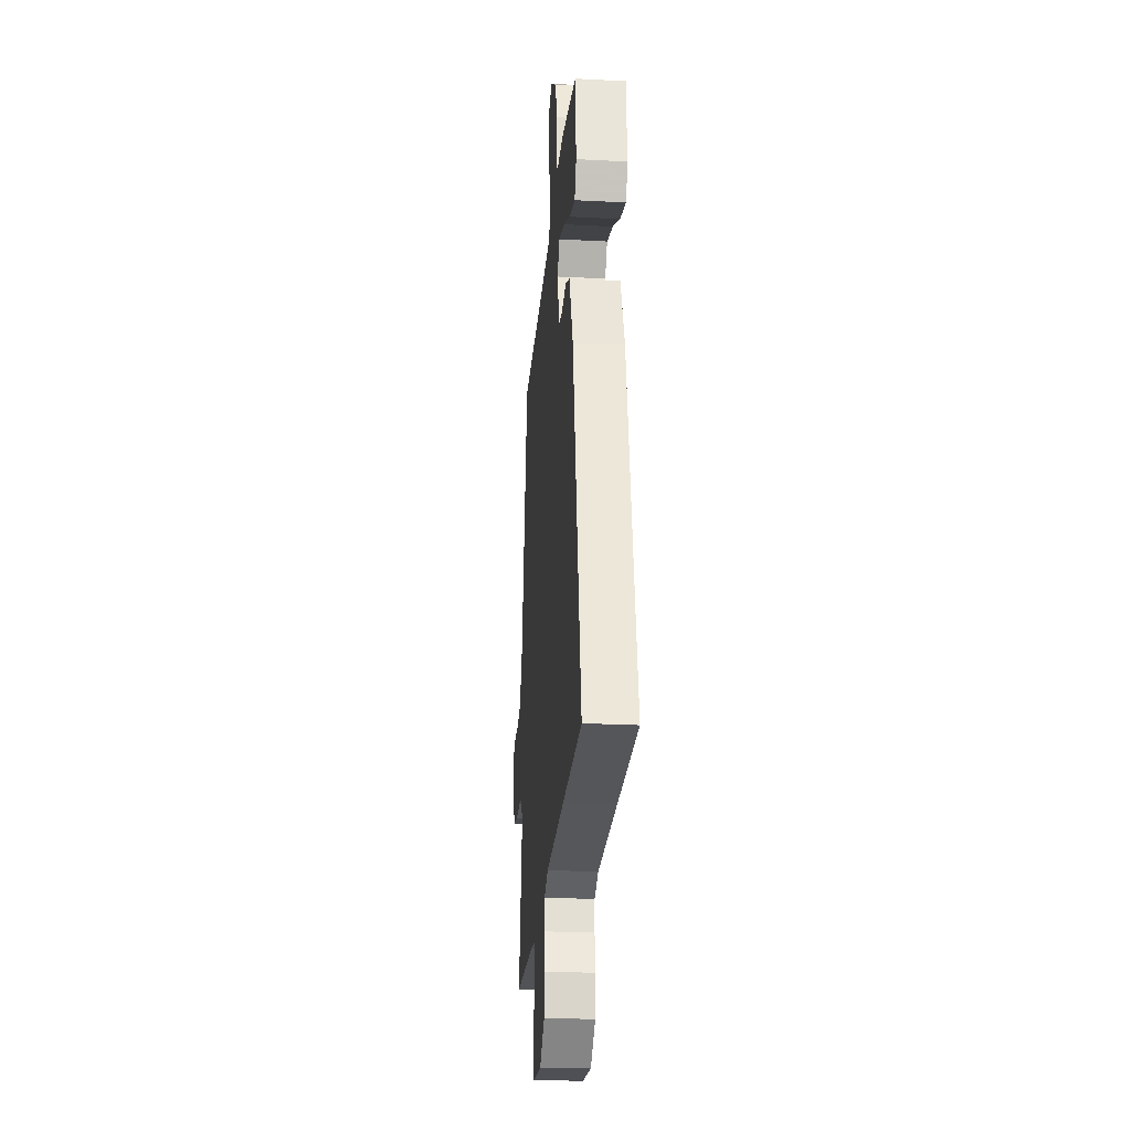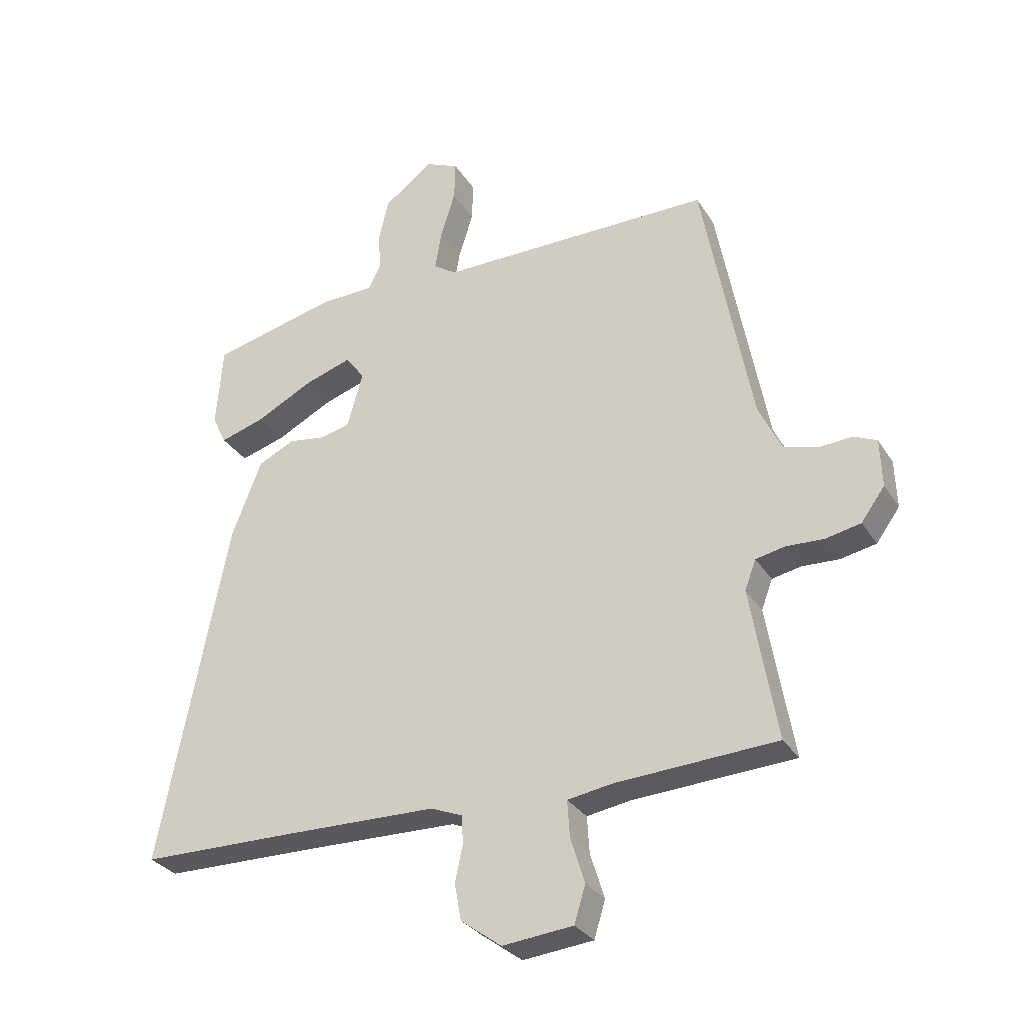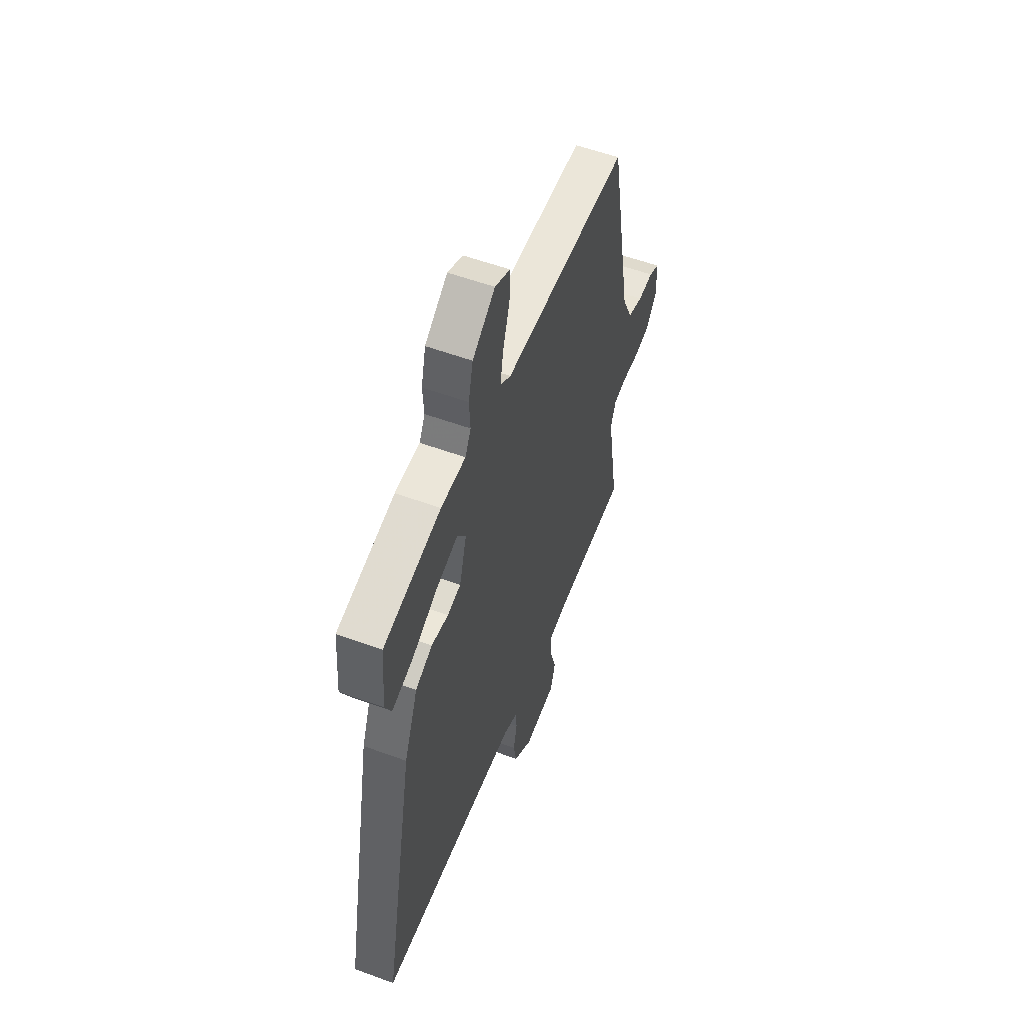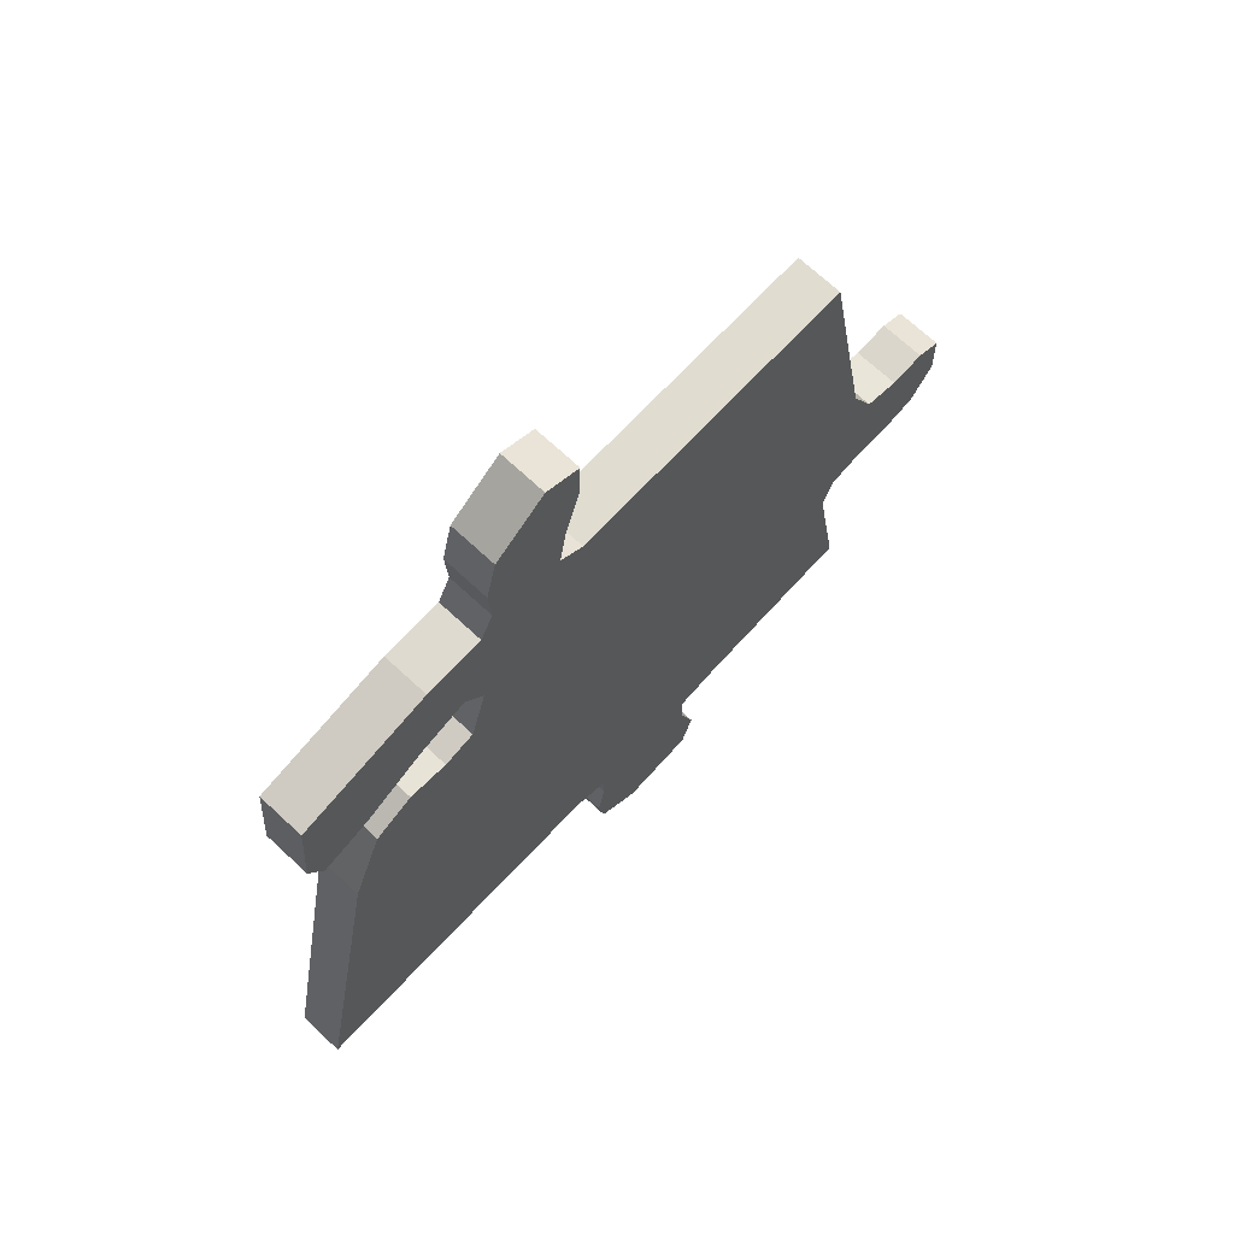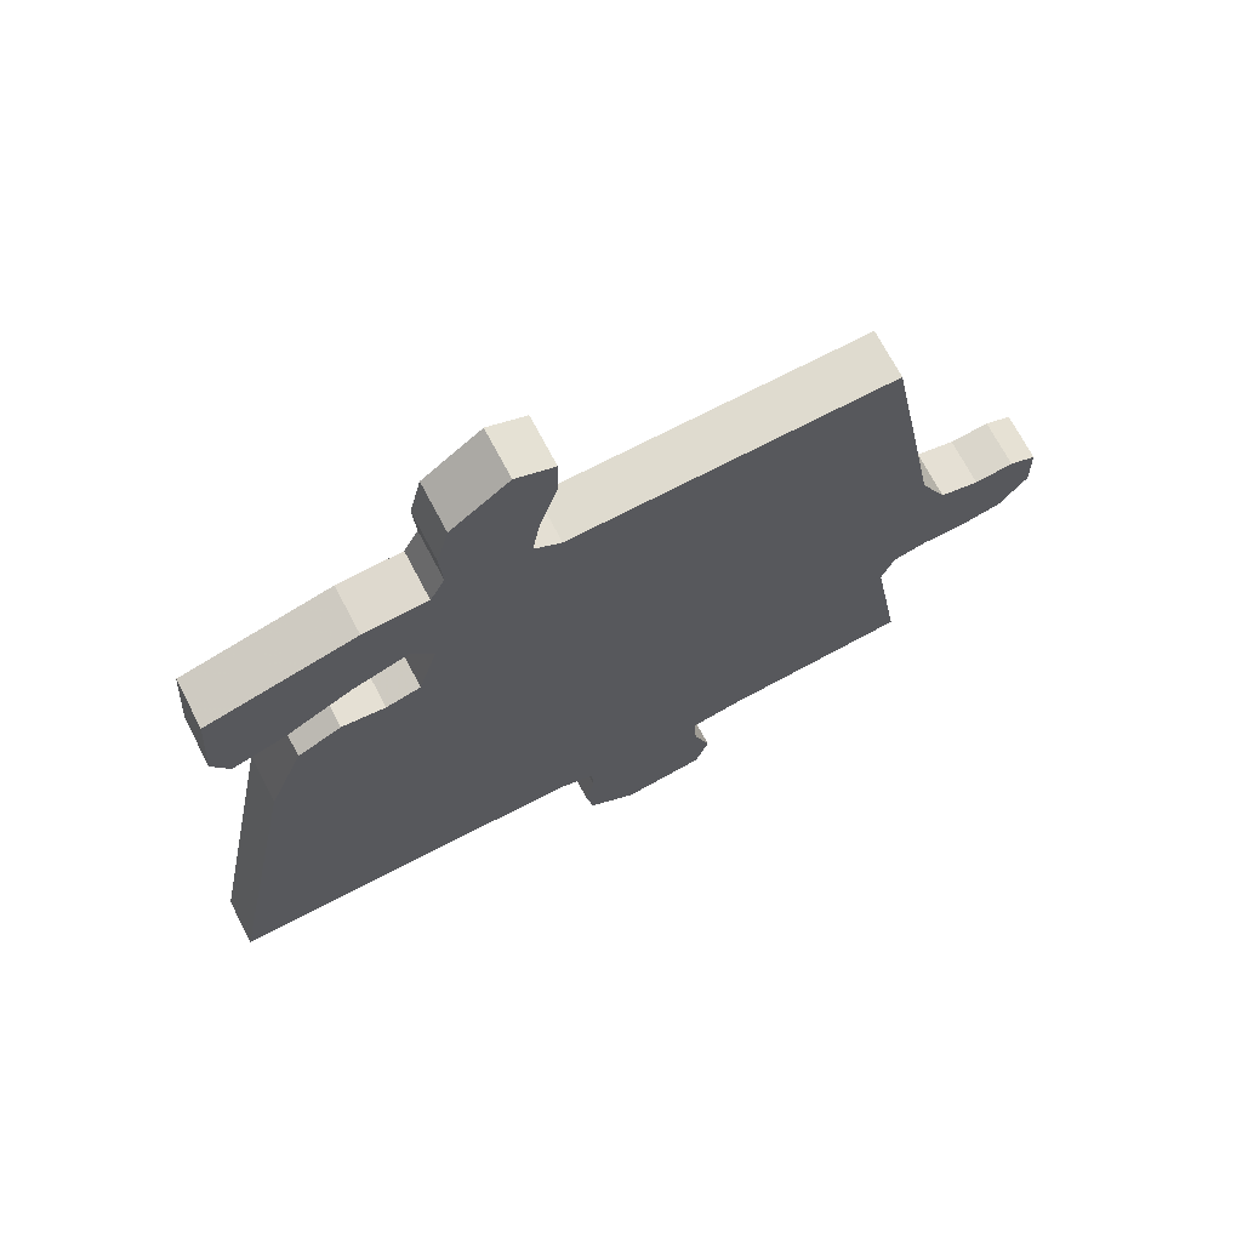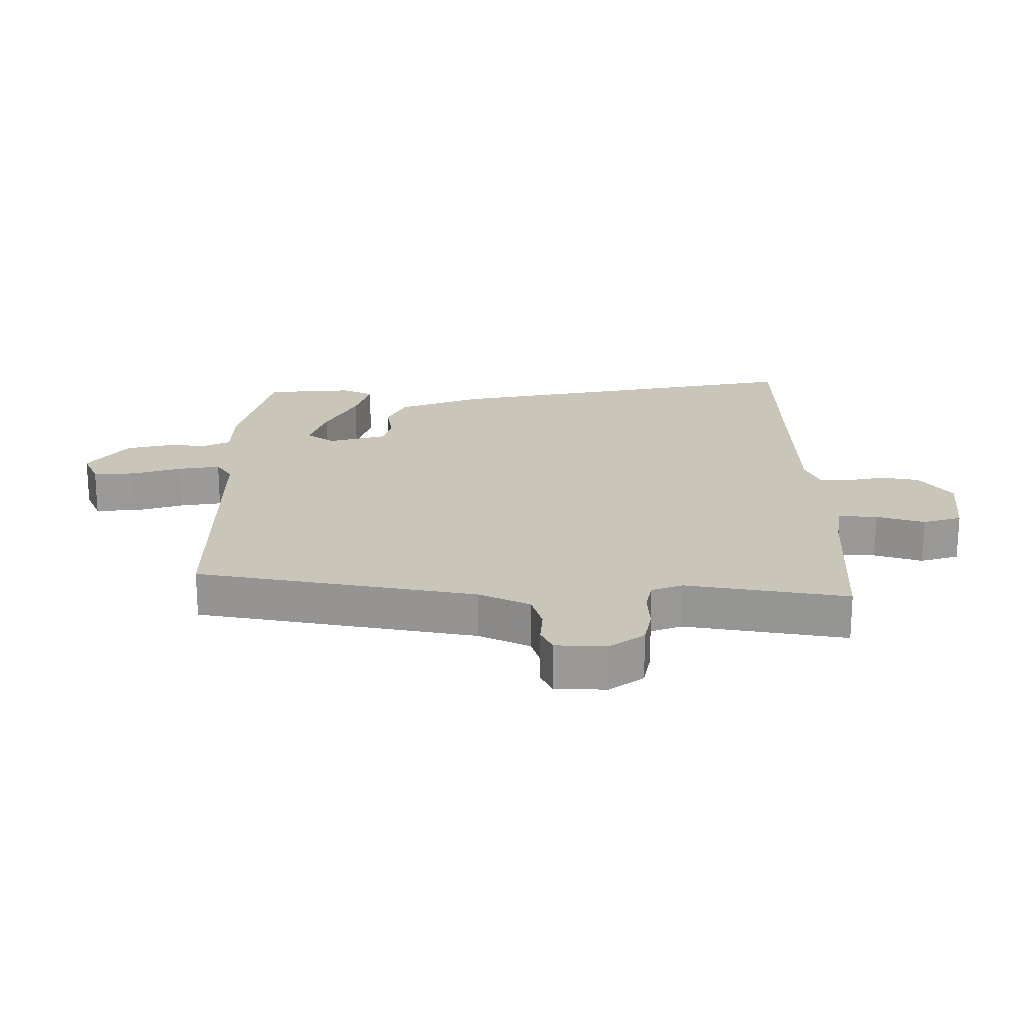
<metadata>
{"format":"obj","ext":"obj","renderer":"f3d","projection":"perspective","resolution":1024,"background":"white","views":[{"elev":-25.1,"azim":-94.8,"up":"+Z"},{"elev":-30.4,"azim":26.7,"up":"+Z"},{"elev":55.5,"azim":-68.8,"up":"+Z"},{"elev":69.7,"azim":-47.0,"up":"+Z"},{"elev":70.7,"azim":-27.7,"up":"+Z"},{"elev":20.7,"azim":90.1,"up":"+Y"}]}
</metadata>
<code>
v 0.447 0.07 0.512
v 0.53 0.07 0.065
v 0.569 0.07 -0.017
v 0.626 0.07 -0.034
v 0.683 0.07 -0.03
v 0.722 0.07 -0.048
v 0.725 0.07 -0.13
v 0.685 0.07 -0.185
v 0.625 0.07 -0.197
v 0.561 0.07 -0.194
v 0.512 0.07 -0.204
v 0.493 0.07 -0.254
v 0.537 0.07 -0.513
v 0.263 0.07 -0.528
v 0.188 0.07 -0.54
v 0.192 0.07 -0.602
v 0.216 0.07 -0.679
v 0.197 0.07 -0.741
v 0.077 0.07 -0.753
v 0.008 0.07 -0.702
v -0.003 0.07 -0.64
v 0.01 0.07 -0.579
v 0.008 0.07 -0.531
v -0.046 0.07 -0.509
v -0.308 0.07 -0.503
v -0.571 0.07 -0.499
v -0.456 0.07 0.09
v -0.405 0.07 0.221
v -0.342 0.07 0.251
v -0.279 0.07 0.241
v -0.229 0.07 0.253
v -0.202 0.07 0.348
v -0.234 0.07 0.392
v -0.315 0.07 0.366
v -0.411 0.07 0.317
v -0.488 0.07 0.294
v -0.512 0.07 0.344
v -0.501 0.07 0.484
v -0.287 0.07 0.535
v -0.195 0.07 0.537
v -0.174 0.07 0.579
v -0.178 0.07 0.645
v -0.161 0.07 0.717
v -0.077 0.07 0.779
v -0.021 0.07 0.754
v -0.023 0.07 0.687
v -0.048 0.07 0.607
v -0.059 0.07 0.54
v -0.02 0.07 0.514
v 0.447 0 0.512
v 0.53 0 0.065
v 0.569 0 -0.017
v 0.626 0 -0.034
v 0.683 0 -0.03
v 0.722 0 -0.048
v 0.725 0 -0.13
v 0.685 0 -0.185
v 0.625 0 -0.197
v 0.561 0 -0.194
v 0.512 0 -0.204
v 0.493 0 -0.254
v 0.537 0 -0.513
v 0.263 0 -0.528
v 0.188 0 -0.54
v 0.192 0 -0.602
v 0.216 0 -0.679
v 0.197 0 -0.741
v 0.077 0 -0.753
v 0.008 0 -0.702
v -0.003 0 -0.64
v 0.01 0 -0.579
v 0.008 0 -0.531
v -0.046 0 -0.509
v -0.308 0 -0.503
v -0.571 0 -0.499
v -0.456 0 0.09
v -0.405 0 0.221
v -0.342 0 0.251
v -0.279 0 0.241
v -0.229 0 0.253
v -0.202 0 0.348
v -0.234 0 0.392
v -0.315 0 0.366
v -0.411 0 0.317
v -0.488 0 0.294
v -0.512 0 0.344
v -0.501 0 0.484
v -0.287 0 0.535
v -0.195 0 0.537
v -0.174 0 0.579
v -0.178 0 0.645
v -0.161 0 0.717
v -0.077 0 0.779
v -0.021 0 0.754
v -0.023 0 0.687
v -0.048 0 0.607
v -0.059 0 0.54
v -0.02 0 0.514
f 45 46 47
f 44 45 47
f 43 44 47
f 42 43 47
f 41 42 47
f 40 41 47 48
f 38 39 40
f 37 38 40
f 36 37 40
f 35 36 40
f 34 35 40
f 40 48 49
f 34 40 49
f 33 34 49
f 28 29 30
f 27 28 30
f 26 27 30
f 25 26 30
f 24 25 30 31
f 23 24 31 32
f 20 21 22
f 19 20 22
f 18 19 22
f 17 18 22
f 16 17 22
f 15 16 22 23
f 14 15 23 32
f 12 13 14 32
f 8 9 10
f 7 8 10
f 6 7 10
f 5 6 10
f 4 5 10
f 3 4 10 11
f 32 33 49
f 12 32 49
f 11 12 49
f 3 11 49
f 2 3 49
f 1 2 49
f 96 95 94
f 96 94 93
f 96 93 92
f 96 92 91
f 96 91 90
f 97 96 90 89
f 89 88 87
f 89 87 86
f 89 86 85
f 89 85 84
f 89 84 83
f 98 97 89
f 98 89 83
f 98 83 82
f 79 78 77
f 79 77 76
f 79 76 75
f 79 75 74
f 80 79 74 73
f 81 80 73 72
f 71 70 69
f 71 69 68
f 71 68 67
f 71 67 66
f 71 66 65
f 72 71 65 64
f 81 72 64 63
f 81 63 62 61
f 59 58 57
f 59 57 56
f 59 56 55
f 59 55 54
f 59 54 53
f 60 59 53 52
f 98 82 81
f 98 81 61
f 98 61 60
f 98 60 52
f 98 52 51
f 98 51 50
f 1 50 51 2
f 2 51 52 3
f 3 52 53 4
f 4 53 54 5
f 5 54 55 6
f 6 55 56 7
f 7 56 57 8
f 8 57 58 9
f 9 58 59 10
f 10 59 60 11
f 11 60 61 12
f 12 61 62 13
f 13 62 63 14
f 14 63 64 15
f 15 64 65 16
f 16 65 66 17
f 17 66 67 18
f 18 67 68 19
f 19 68 69 20
f 20 69 70 21
f 21 70 71 22
f 22 71 72 23
f 23 72 73 24
f 24 73 74 25
f 25 74 75 26
f 26 75 76 27
f 27 76 77 28
f 28 77 78 29
f 29 78 79 30
f 30 79 80 31
f 31 80 81 32
f 32 81 82 33
f 33 82 83 34
f 34 83 84 35
f 35 84 85 36
f 36 85 86 37
f 37 86 87 38
f 38 87 88 39
f 39 88 89 40
f 40 89 90 41
f 41 90 91 42
f 42 91 92 43
f 43 92 93 44
f 44 93 94 45
f 45 94 95 46
f 46 95 96 47
f 47 96 97 48
f 48 97 98 49
f 49 98 50 1

</code>
